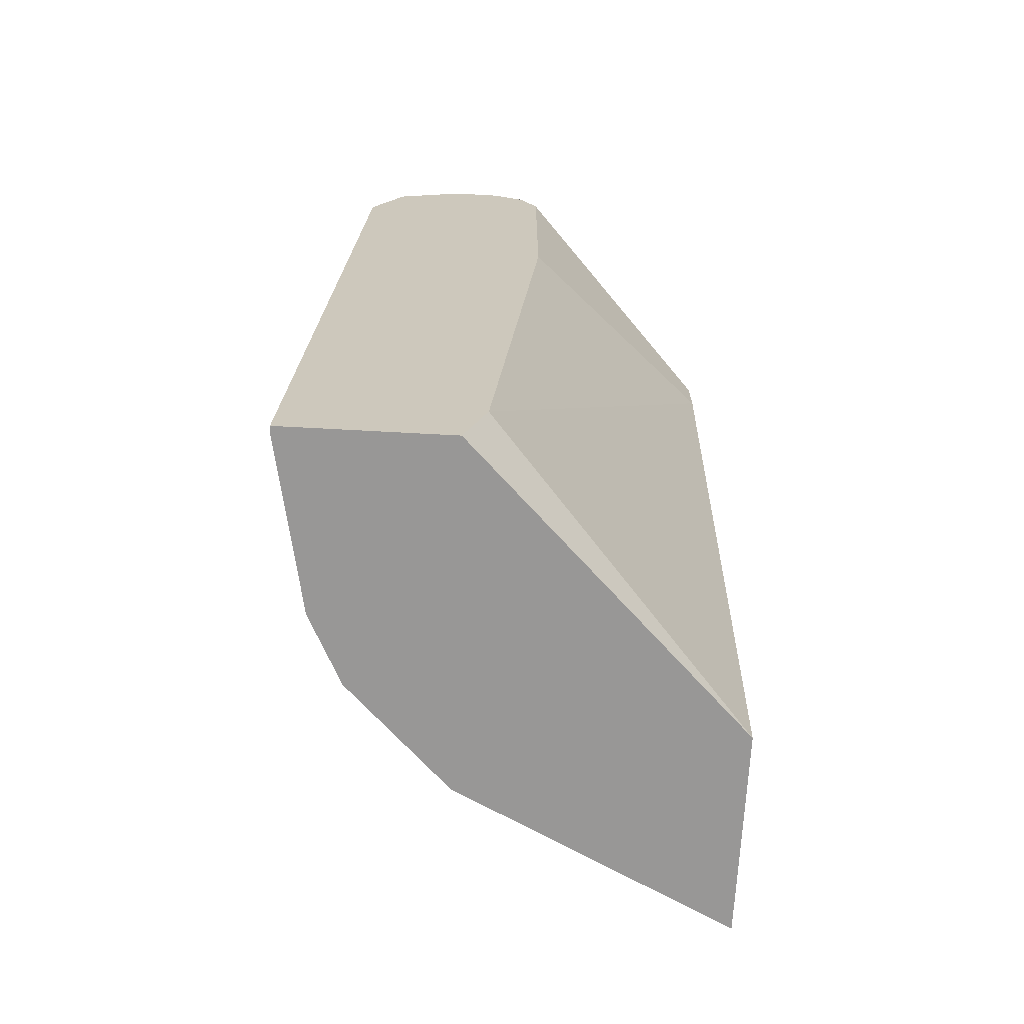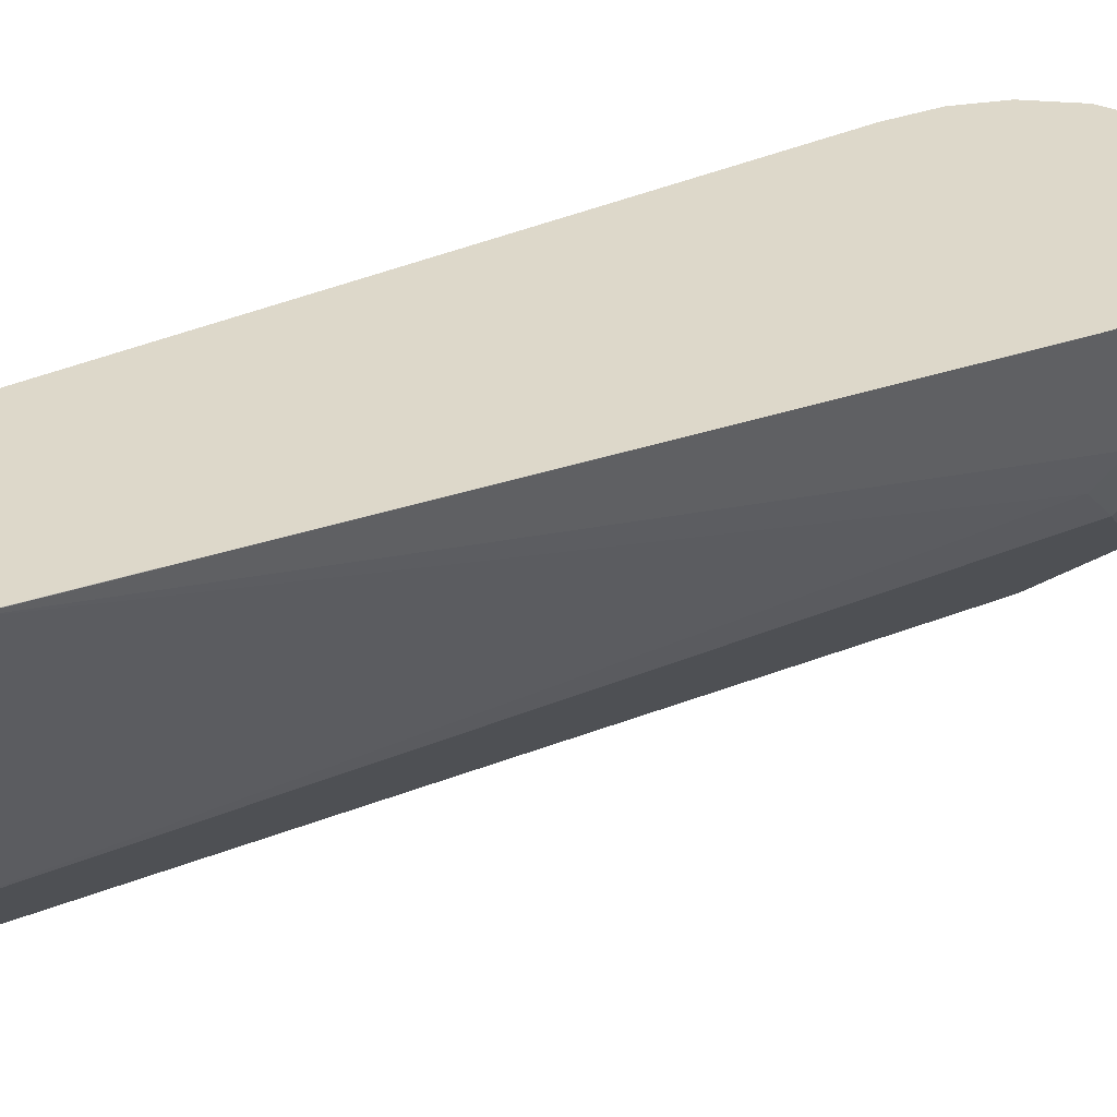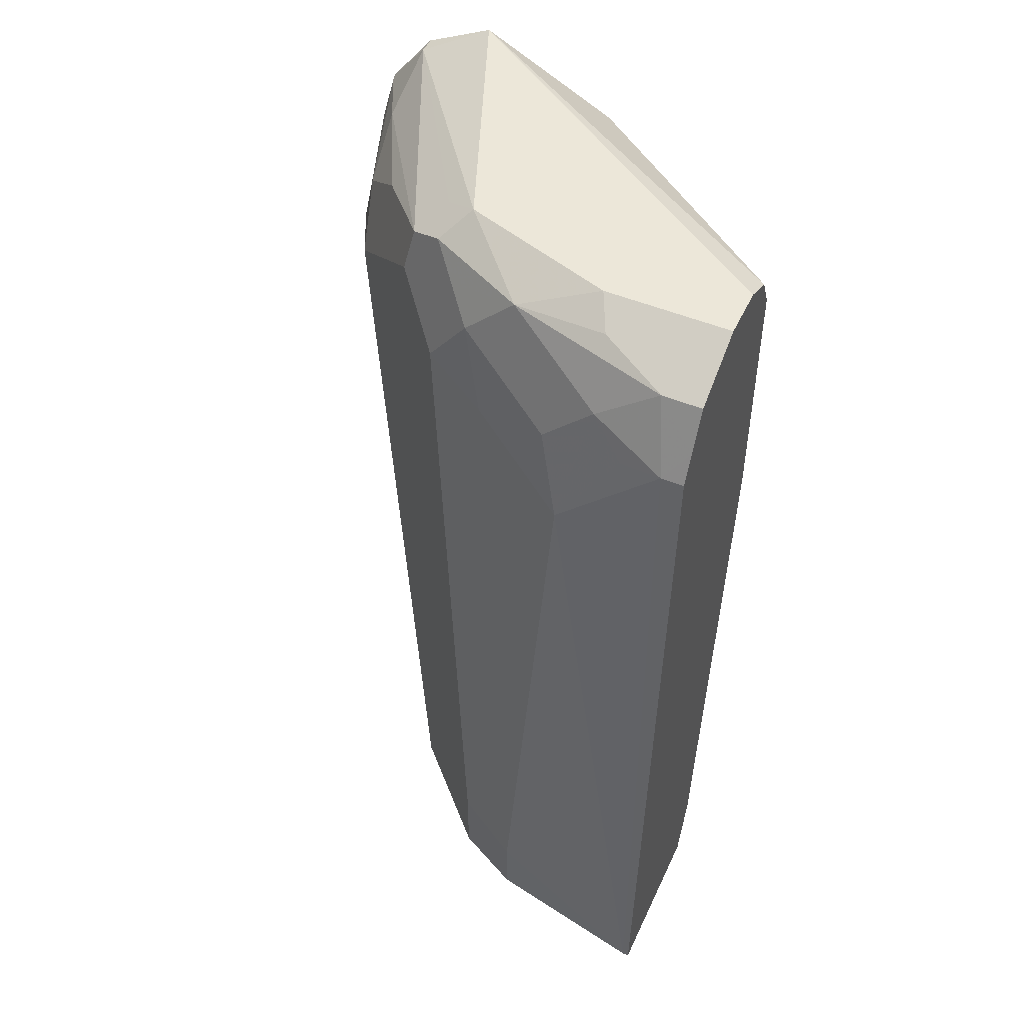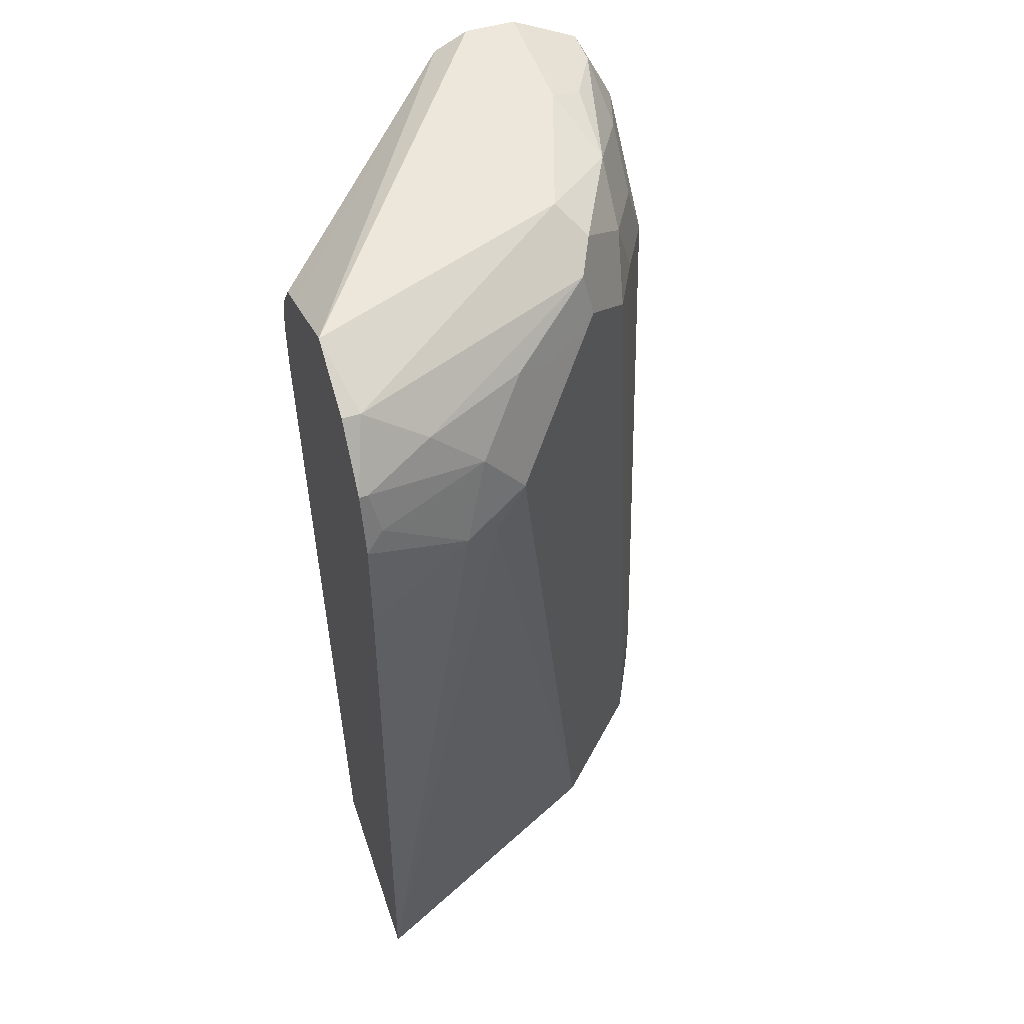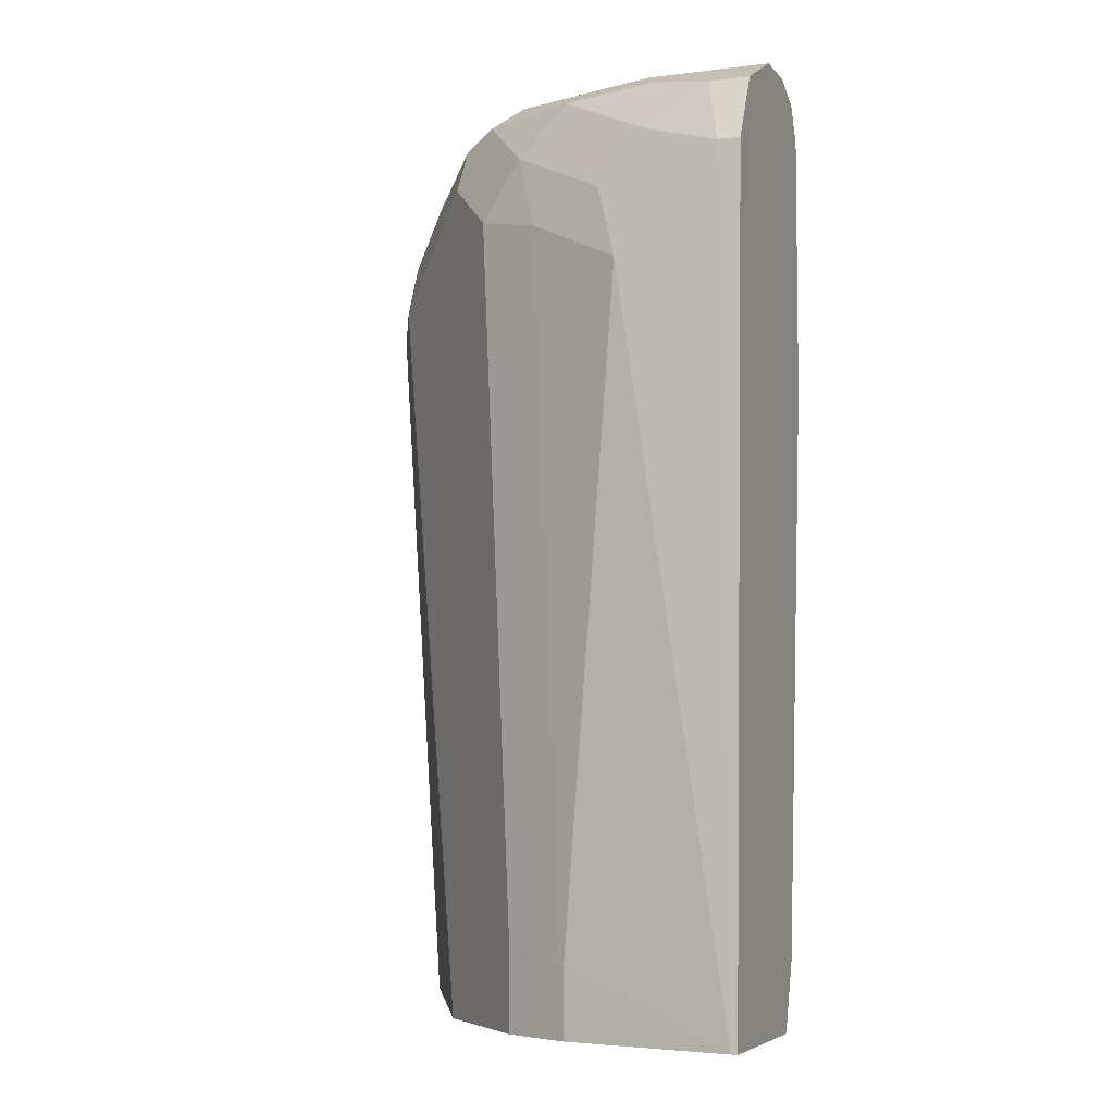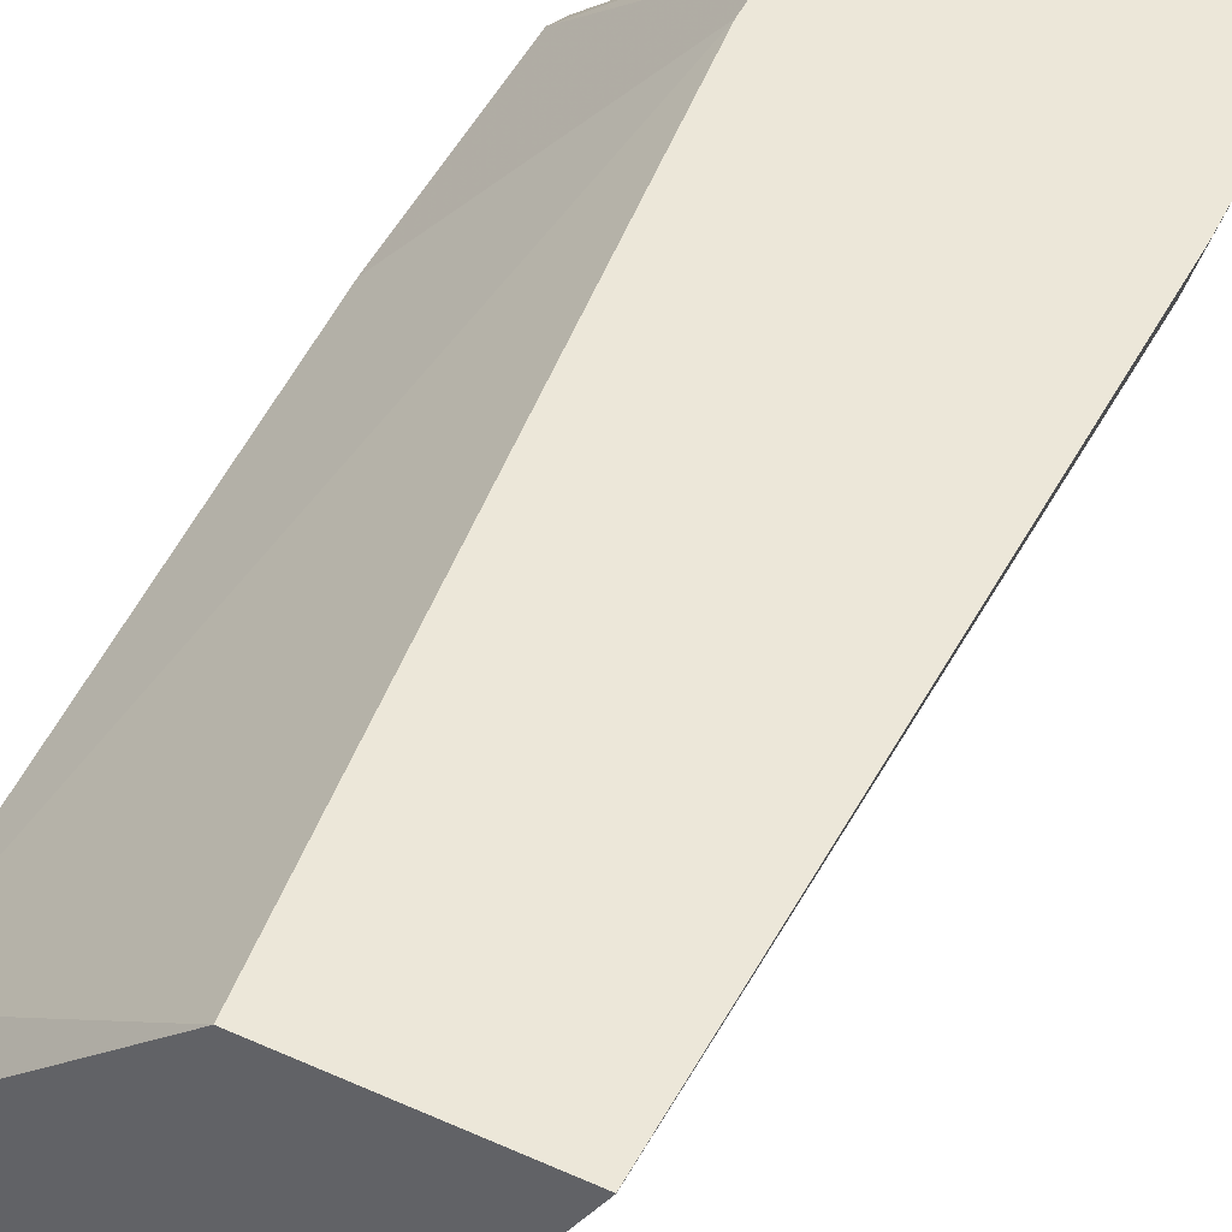
<metadata>
{"format":"obj","ext":"obj","renderer":"f3d","projection":"perspective","resolution":1024,"background":"white","views":[{"elev":-68.3,"azim":-93.1,"up":"+Y"},{"elev":31.0,"azim":61.0,"up":"+Z"},{"elev":50.1,"azim":-155.6,"up":"+Y"},{"elev":50.3,"azim":71.7,"up":"+Y"},{"elev":-5.7,"azim":-159.1,"up":"+Y"},{"elev":49.8,"azim":26.0,"up":"+Z"}]}
</metadata>
<code>
v 0.3085 0.3183 -0.7163
v 0.2985 0.2985 -0.7563
v 0.3052 0.325 -0.7231
v 0.3035 0.3382 -0.7163
v 0.3085 0.2785 -0.7163
v 0.2919 0.2919 -0.7695
v 0.2852 0.3051 -0.7828
v 0.2886 0.3284 -0.7662
v 0.2985 0.0136 -0.7165
v 0.3018 0.3416 -0.7198
v 0.3025 0.3423 -0.7163
v 0.2985 0.0136 -0.7163
v 0.2723 0.0136 -0.7689
v 0.2454 0.0136 -0.8226
v 0.2454 0.3449 -0.8226
v 0.2819 0.3217 -0.7795
v 0.2687 0.3483 -0.7861
v 0.2886 0.3483 -0.7463
v 0.2852 0.3649 -0.7231
v 0.2852 0.3649 -0.7163
v 0.2189 0.0136 -0.7163
v 0.2057 0.0136 -0.8624
v 0.2255 0.325 -0.8425
v 0.209 0.3483 -0.8458
v 0.2189 0.3582 -0.8359
v 0.2421 0.3615 -0.8193
v 0.262 0.3416 -0.7994
v 0.2057 0.04646 -0.8624
v 0.2322 0.3715 -0.8093
v 0.2189 0.3781 -0.816
v 0.2587 0.3781 -0.7165
v 0.2589 0.378 -0.7163
v 0.1106 0.03983 -0.816
v 0.1106 0.0136 -0.8247
v 0.1891 0.2984 -0.7163
v 0.1917 0.0136 -0.8694
v 0.199 0.3184 -0.8558
v 0.1692 0.3284 -0.8657
v 0.1891 0.3682 -0.8458
v 0.2288 0.3682 -0.8259
v 0.1791 0.03983 -0.8756
v 0.1592 0.3781 -0.8359
v 0.1106 0.3781 -0.816
v 0.2586 0.3781 -0.7163
v 0.1106 0.2587 -0.7961
v 0.1106 0.0136 -0.8888
v 0.1891 0.3183 -0.7163
v 0.1791 0.0136 -0.8756
v 0.1592 0.2985 -0.8756
v 0.1493 0.3483 -0.8657
v 0.126 0.3649 -0.8624
v 0.1526 0.3715 -0.8491
v 0.1131 0.0136 -0.8888
v 0.1106 0.3781 -0.8359
v 0.1106 0.3715 -0.8027
v 0.2454 0.3715 -0.7163
v 0.1106 0.3582 -0.7961
v 0.1106 0.3383 -0.8756
v 0.1941 0.3358 -0.7163
v 0.1194 0.3383 -0.8756
v 0.136 0.335 -0.8723
v 0.1106 0.3649 -0.8624
v 0.1106 0.3494 -0.8701
v 0.2057 0.3516 -0.7163
v 0.2188 0.3581 -0.7163
f 33 35 45
f 30 43 31
f 31 43 44
f 31 44 32
f 30 54 43
f 33 62 63
f 33 43 54
f 33 57 55
f 33 55 43
f 33 54 62
f 33 63 58
f 30 42 54
f 33 45 57
f 30 39 42
f 23 28 37
f 28 41 37
f 28 36 41
f 26 30 29
f 26 40 30
f 25 39 40
f 24 39 25
f 24 50 39
f 24 38 50
f 24 37 38
f 23 37 24
f 22 36 28
f 33 58 46
f 21 35 33
f 30 40 39
f 33 46 34
f 50 60 51
f 35 57 45
f 21 33 34
f 55 65 56
f 55 64 65
f 55 59 64
f 55 57 59
f 51 63 62
f 51 60 63
f 58 63 60
f 50 61 60
f 49 53 60
f 49 61 50
f 49 60 61
f 47 59 57
f 46 60 53
f 46 58 60
f 44 55 56
f 43 55 44
f 42 62 54
f 42 51 62
f 42 52 51
f 41 53 49
f 41 48 53
f 39 50 51
f 39 52 42
f 39 51 52
f 38 49 50
f 37 41 49
f 37 49 38
f 36 48 41
f 35 47 57
f 20 31 32
f 15 26 17
f 19 30 31
f 6 14 7
f 6 13 14
f 6 9 13
f 5 12 9
f 3 11 4
f 3 10 11
f 3 8 10
f 2 9 6
f 2 5 9
f 2 8 3
f 2 7 8
f 2 6 7
f 1 5 2
f 7 15 27
f 1 12 5
f 1 35 21
f 1 47 35
f 1 59 47
f 1 64 59
f 1 65 64
f 1 56 65
f 1 44 56
f 1 32 44
f 1 11 20
f 1 4 11
f 1 3 4
f 1 2 3
f 19 31 20
f 1 21 12
f 7 27 16
f 1 20 32
f 7 14 22
f 7 16 8
f 19 29 30
f 19 26 29
f 18 26 19
f 15 28 23
f 15 17 27
f 15 40 26
f 15 25 40
f 15 24 25
f 15 23 24
f 11 19 20
f 11 18 19
f 10 18 11
f 9 14 13
f 17 26 18
f 9 36 22
f 7 28 15
f 9 22 14
f 8 18 10
f 8 16 27
f 8 27 17
f 8 17 18
f 9 21 34
f 9 48 36
f 9 53 48
f 9 12 21
f 7 22 28
f 9 34 46
f 9 46 53

</code>
